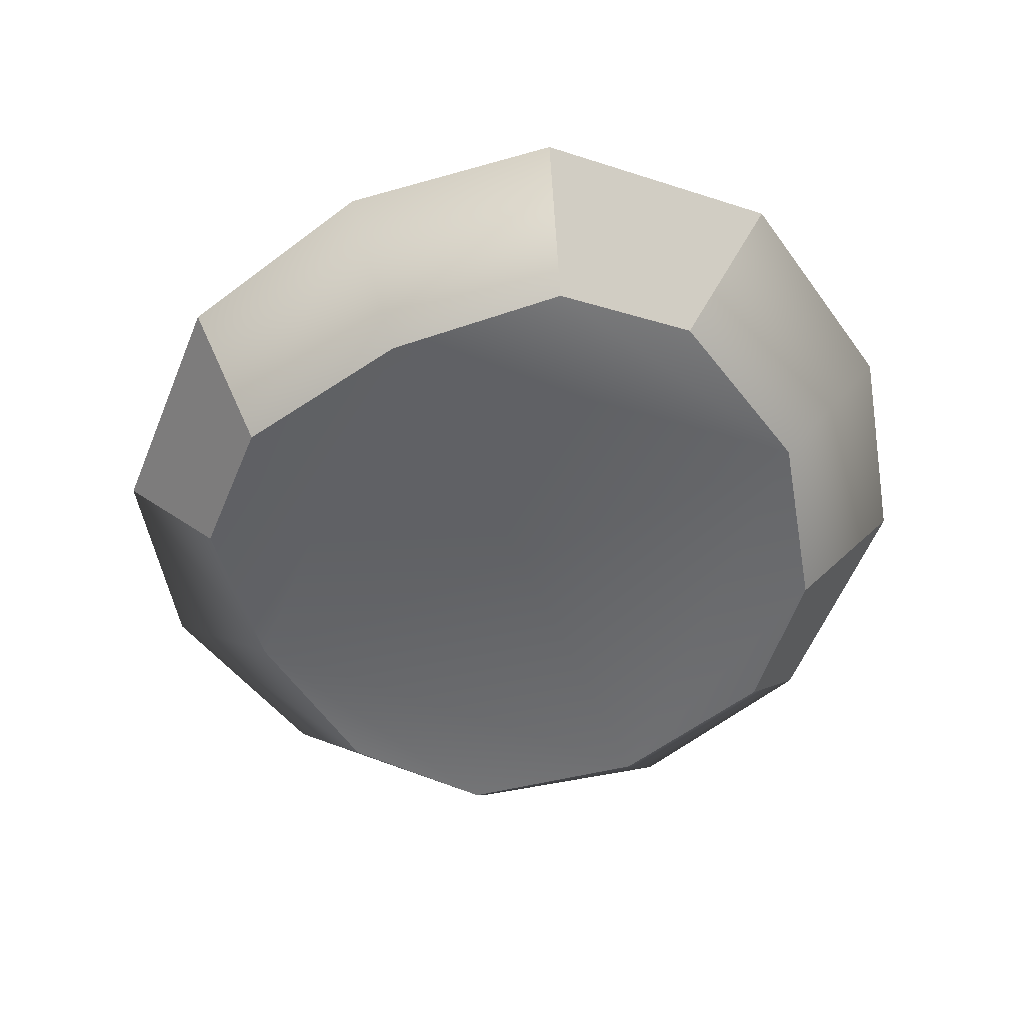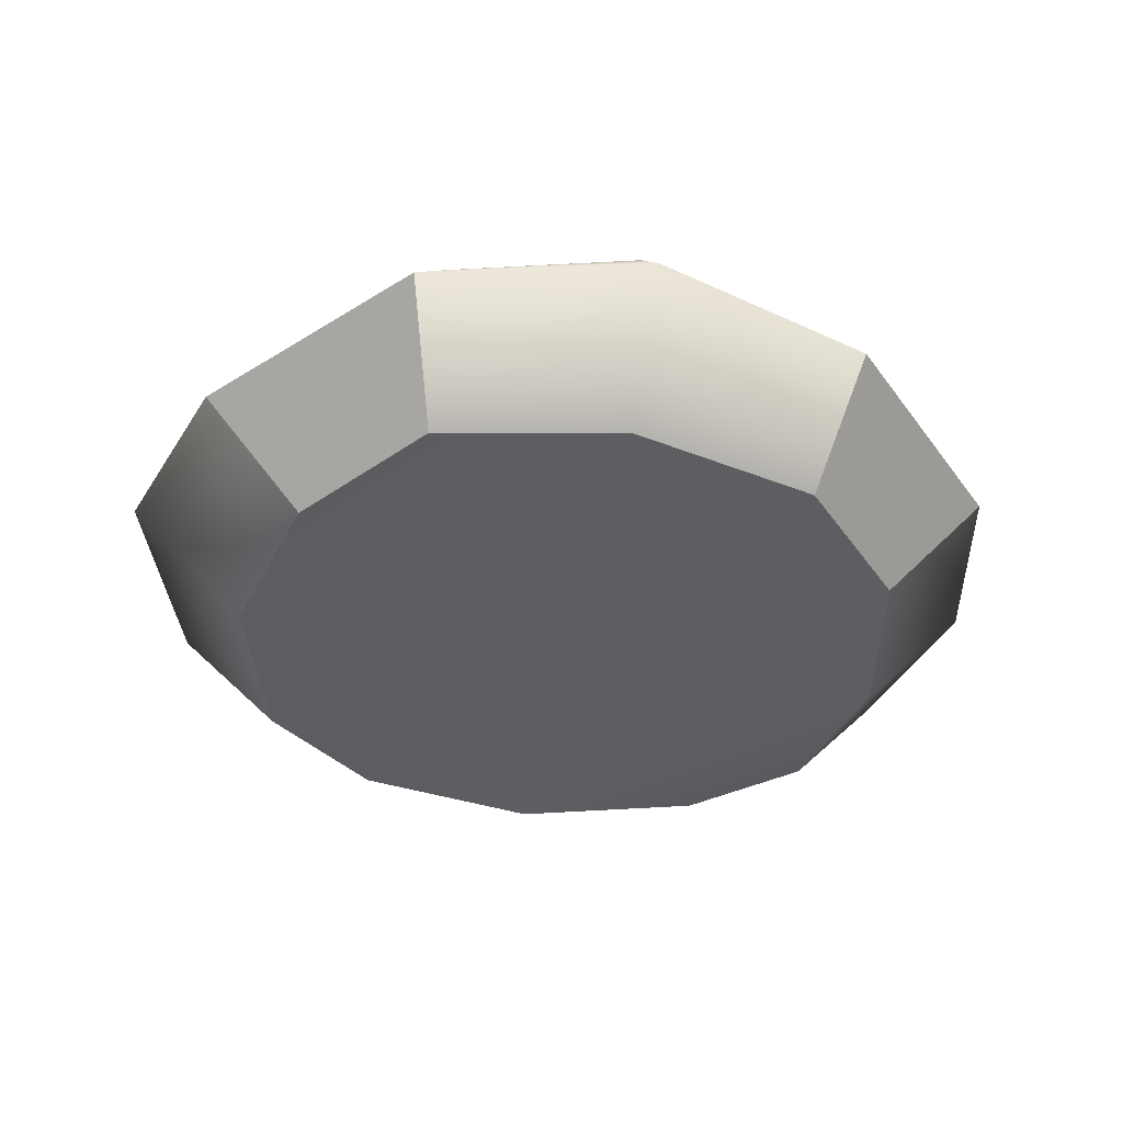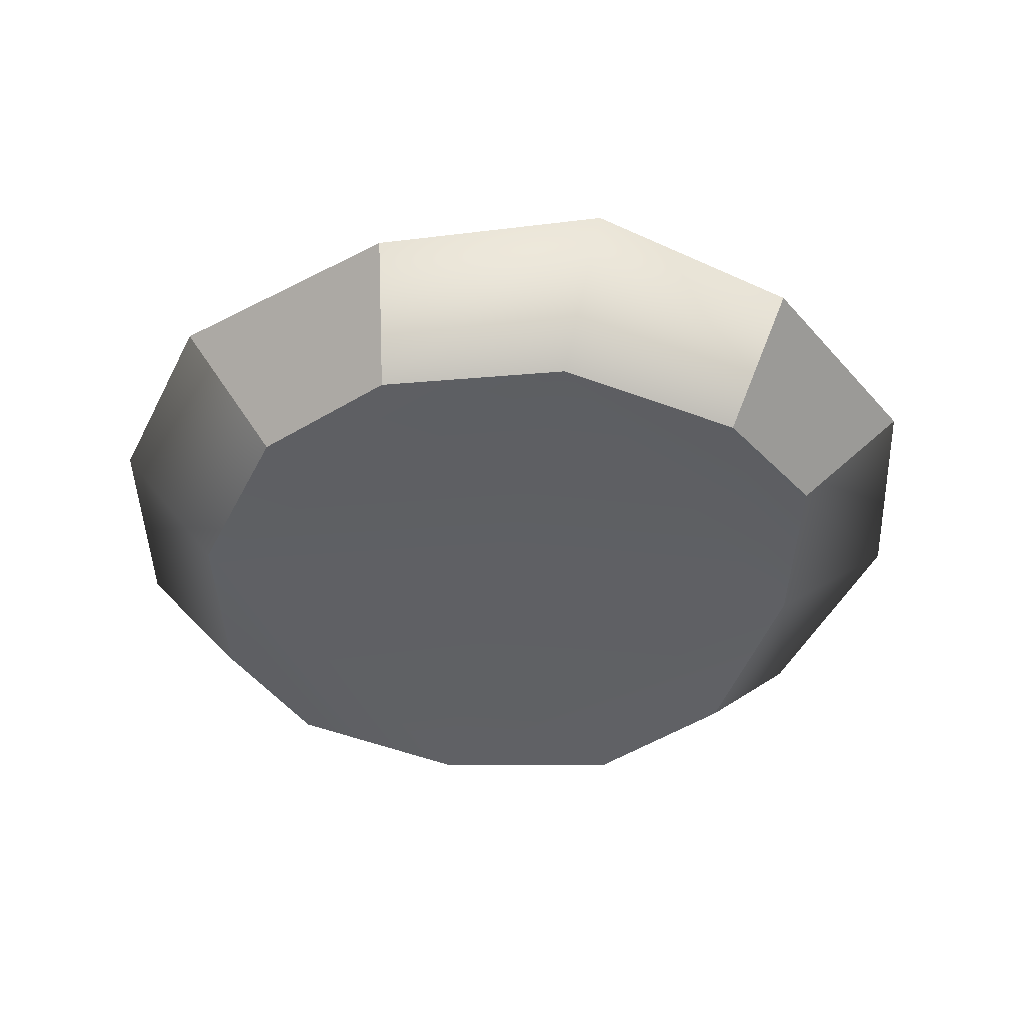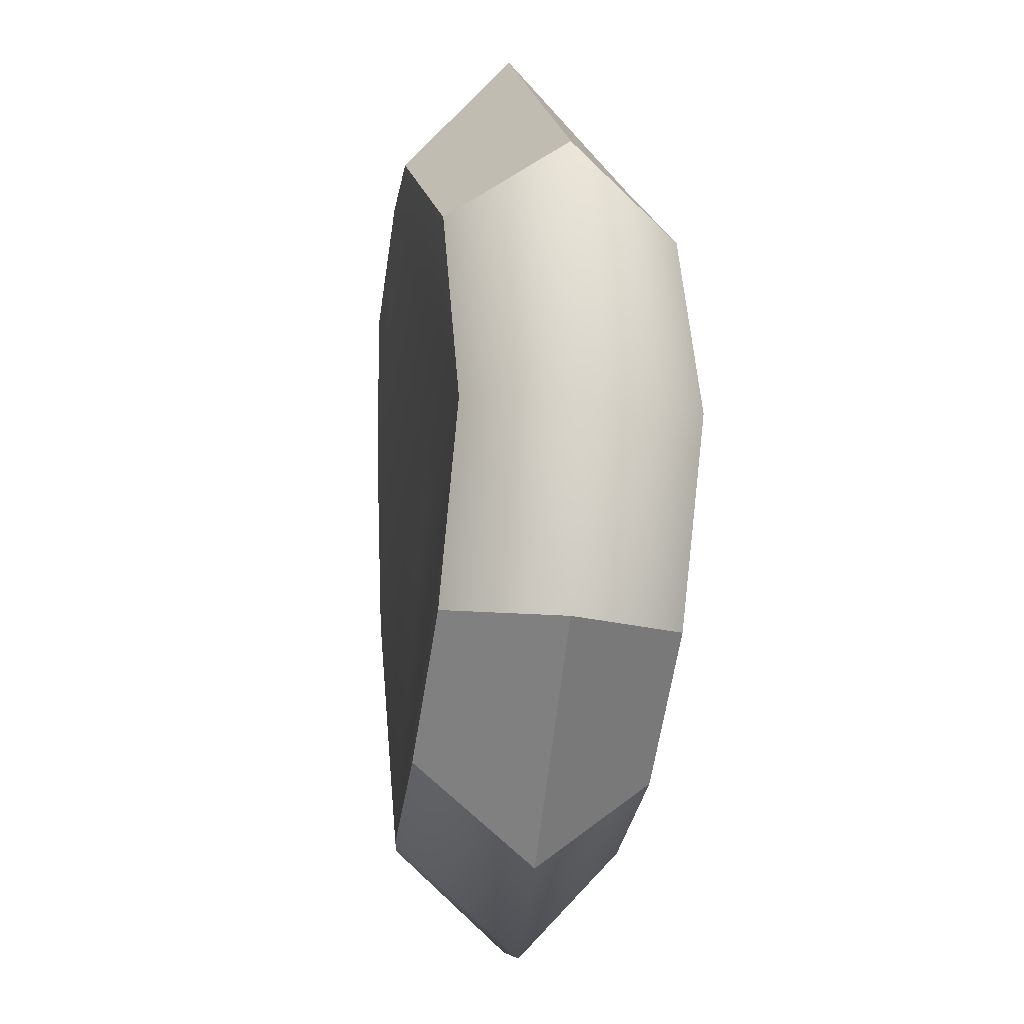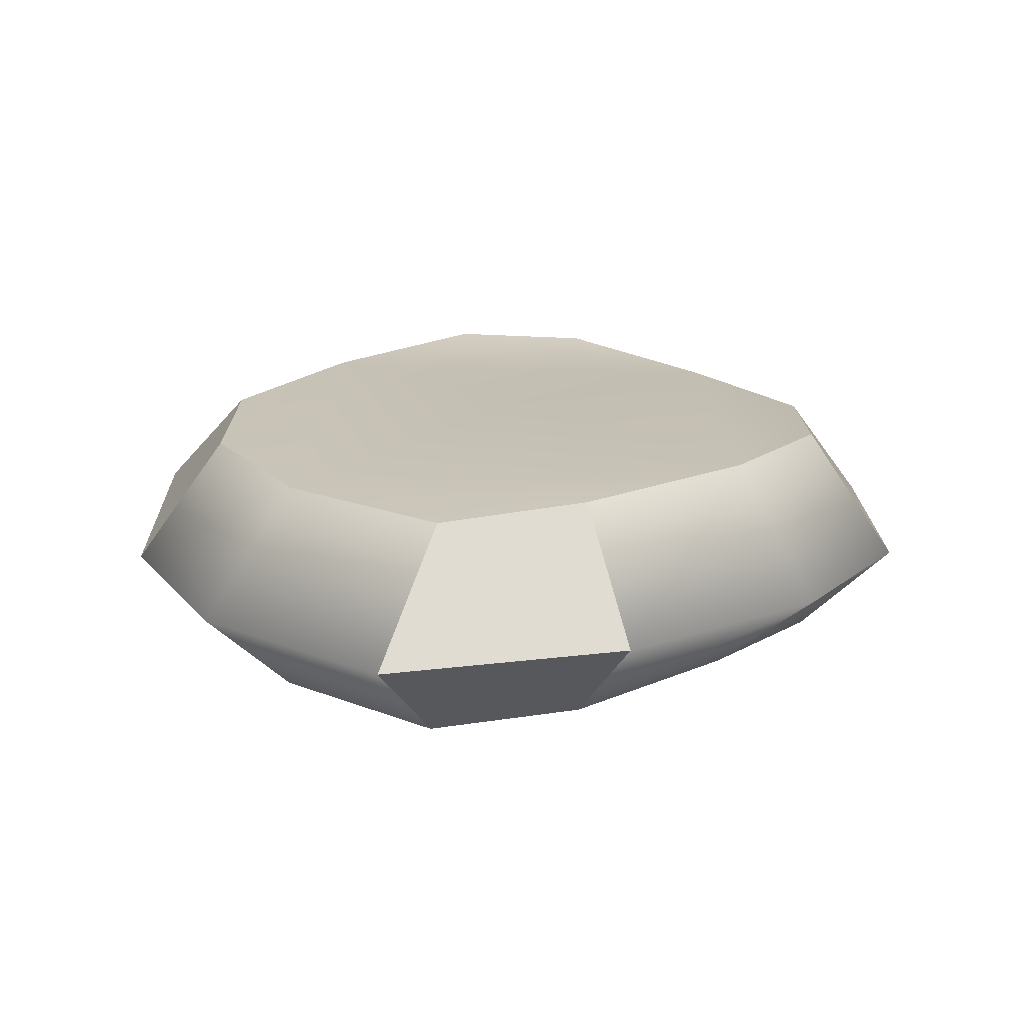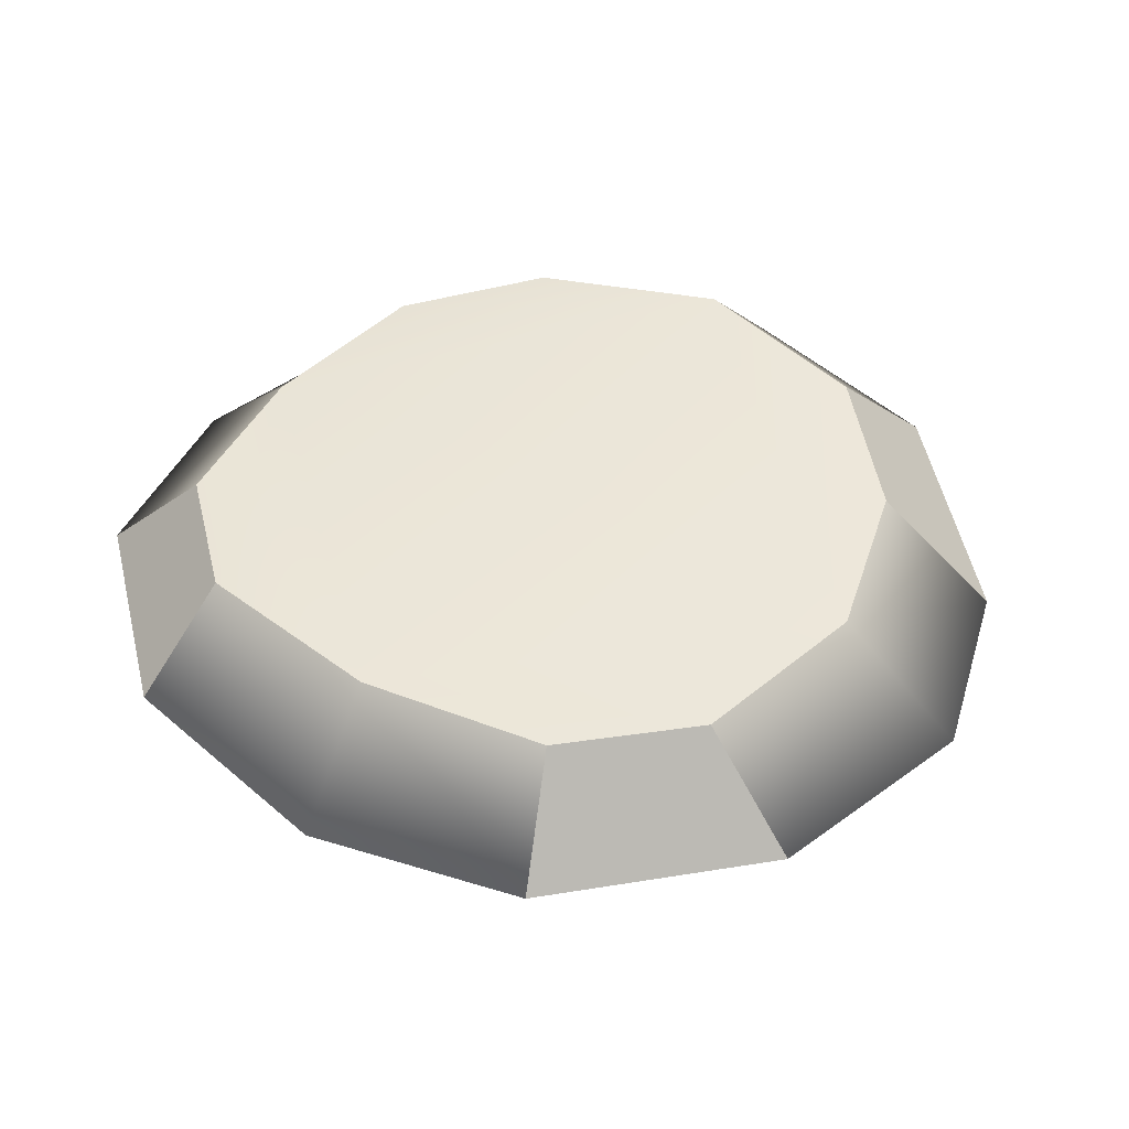
<metadata>
{"format":"obj","ext":"obj","renderer":"f3d","projection":"perspective","resolution":1024,"background":"white","views":[{"elev":-50.2,"azim":21.5,"up":"+Z"},{"elev":-38.7,"azim":-104.9,"up":"+Z"},{"elev":-44.7,"azim":166.8,"up":"+Z"},{"elev":-15.2,"azim":-98.6,"up":"+Y"},{"elev":17.4,"azim":-137.2,"up":"+Z"},{"elev":46.2,"azim":118.7,"up":"+Z"}]}
</metadata>
<code>
g meger3d_Char2_sundries_C6_1
v 0.01679 0.2541 -0.09701
v -0.2455 0.0127 -0.07681
v 0.007818 -0.002461 -0.07128
v -0.1272 0.2322 -0.1036
v -0.217 0.1554 -0.08514
v 0.261 -0.03595 -0.07999
v 0.2314 0.1106 -0.08769
v 0.1534 0.2059 -0.09534
v 0.0005639 -0.2609 -0.09147
v 0.1388 -0.2495 -0.07656
v 0.2221 -0.1772 -0.07192
v -0.2256 -0.1331 -0.08762
v -0.1415 -0.2237 -0.09485
v 0.2513 -0.03101 0.08864
v 0.001329 -0.2659 0.07798
v -0.002294 -0.006994 0.09774
v 0.2262 -0.1747 0.09735
v 0.1427 -0.2509 0.09286
v 0.01305 0.2493 0.07226
v 0.1541 0.2046 0.07395
v 0.2333 0.1131 0.08149
v -0.2557 0.005061 0.09232
v -0.2155 0.1461 0.08452
v -0.127 0.2217 0.06604
v -0.1379 -0.2342 0.07494
v -0.222 -0.1426 0.08213
v -0.1415 -0.2237 -0.09485
v -0.163 -0.2987 -0.01176
v -0.002037 -0.3463 0.001589
v 0.0005639 -0.2609 -0.09147
v 0.2221 -0.1772 -0.07192
v 0.2983 -0.2 0.02488
v 0.3406 -0.02815 0.01099
v 0.261 -0.03595 -0.07999
v 0.1534 0.2059 -0.09534
v 0.1733 0.2815 -0.015
v 0.0101 0.3454 -0.01535
v 0.01679 0.2541 -0.09701
v -0.217 0.1554 -0.08514
v -0.2938 0.1857 -0.006302
v -0.3414 0.01798 -0.0005056
v -0.2455 0.0127 -0.07681
v 0.1388 -0.2495 -0.07656
v 0.1604 -0.3275 0.01465
v 0.2983 -0.2 0.02488
v 0.2221 -0.1772 -0.07192
v -0.1379 -0.2342 0.07494
v -0.163 -0.2987 -0.01176
v -0.3016 -0.1516 -0.009886
v -0.222 -0.1426 0.08213
v 0.2314 0.1106 -0.08769
v 0.307 0.1361 0.001665
v 0.1733 0.2815 -0.015
v 0.1534 0.2059 -0.09534
v -0.1272 0.2322 -0.1036
v -0.1506 0.3109 -0.02786
v -0.2938 0.1857 -0.006302
v -0.217 0.1554 -0.08514
v 0.1604 -0.3275 0.01465
v -0.002037 -0.3463 0.001589
v 0.001329 -0.2659 0.07798
v 0.1427 -0.2509 0.09286
v 0.307 0.1361 0.001665
v 0.3406 -0.02815 0.01099
v 0.2513 -0.03101 0.08864
v 0.2333 0.1131 0.08149
v -0.1506 0.3109 -0.02786
v 0.0101 0.3454 -0.01535
v 0.01305 0.2493 0.07226
v -0.127 0.2217 0.06604
v -0.3016 -0.1516 -0.009886
v -0.3414 0.01798 -0.0005056
v -0.2557 0.005061 0.09232
v -0.222 -0.1426 0.08213
v 0.2983 -0.2 0.02488
v 0.1604 -0.3275 0.01465
v 0.1427 -0.2509 0.09286
v 0.2262 -0.1747 0.09735
v -0.3016 -0.1516 -0.009886
v -0.163 -0.2987 -0.01176
v -0.1415 -0.2237 -0.09485
v -0.2256 -0.1331 -0.08762
v 0.1733 0.2815 -0.015
v 0.307 0.1361 0.001665
v 0.2333 0.1131 0.08149
v 0.1541 0.2046 0.07395
v -0.2938 0.1857 -0.006302
v -0.1506 0.3109 -0.02786
v -0.127 0.2217 0.06604
v -0.2155 0.1461 0.08452
v 0.0005639 -0.2609 -0.09147
v -0.002037 -0.3463 0.001589
v 0.1604 -0.3275 0.01465
v 0.1388 -0.2495 -0.07656
v 0.261 -0.03595 -0.07999
v 0.3406 -0.02815 0.01099
v 0.307 0.1361 0.001665
v 0.2314 0.1106 -0.08769
v 0.01679 0.2541 -0.09701
v 0.0101 0.3454 -0.01535
v -0.1506 0.3109 -0.02786
v -0.1272 0.2322 -0.1036
v -0.2455 0.0127 -0.07681
v -0.3414 0.01798 -0.0005056
v -0.3016 -0.1516 -0.009886
v -0.2256 -0.1331 -0.08762
v 0.001329 -0.2659 0.07798
v -0.002037 -0.3463 0.001589
v -0.163 -0.2987 -0.01176
v -0.1379 -0.2342 0.07494
v 0.2513 -0.03101 0.08864
v 0.3406 -0.02815 0.01099
v 0.2983 -0.2 0.02488
v 0.2262 -0.1747 0.09735
v 0.01305 0.2493 0.07226
v 0.0101 0.3454 -0.01535
v 0.1733 0.2815 -0.015
v 0.1541 0.2046 0.07395
v -0.2557 0.005061 0.09232
v -0.3414 0.01798 -0.0005056
v -0.2938 0.1857 -0.006302
v -0.2155 0.1461 0.08452
g meger3d_Char2_sundries_C6_1_0
f 3 2 1
f 4 1 2
f 5 4 2
f 6 3 1
f 7 6 1
f 8 7 1
f 9 3 6
f 9 2 3
f 10 9 6
f 11 10 6
f 12 2 9
f 13 12 9
f 16 15 14
f 17 14 15
f 18 17 15
f 19 16 14
f 20 19 14
f 21 20 14
f 22 16 19
f 22 15 16
f 23 22 19
f 24 23 19
f 25 15 22
f 26 25 22
f 29 28 27
f 30 29 27
f 33 32 31
f 34 33 31
f 37 36 35
f 38 37 35
f 41 40 39
f 42 41 39
f 45 44 43
f 46 45 43
f 49 48 47
f 50 49 47
f 53 52 51
f 54 53 51
f 57 56 55
f 58 57 55
f 61 60 59
f 62 61 59
f 65 64 63
f 66 65 63
f 69 68 67
f 70 69 67
f 73 72 71
f 74 73 71
f 77 76 75
f 78 77 75
f 81 80 79
f 82 81 79
f 85 84 83
f 86 85 83
f 89 88 87
f 90 89 87
f 93 92 91
f 94 93 91
f 97 96 95
f 98 97 95
f 101 100 99
f 102 101 99
f 105 104 103
f 106 105 103
f 109 108 107
f 110 109 107
f 113 112 111
f 114 113 111
f 117 116 115
f 118 117 115
f 121 120 119
f 122 121 119

</code>
